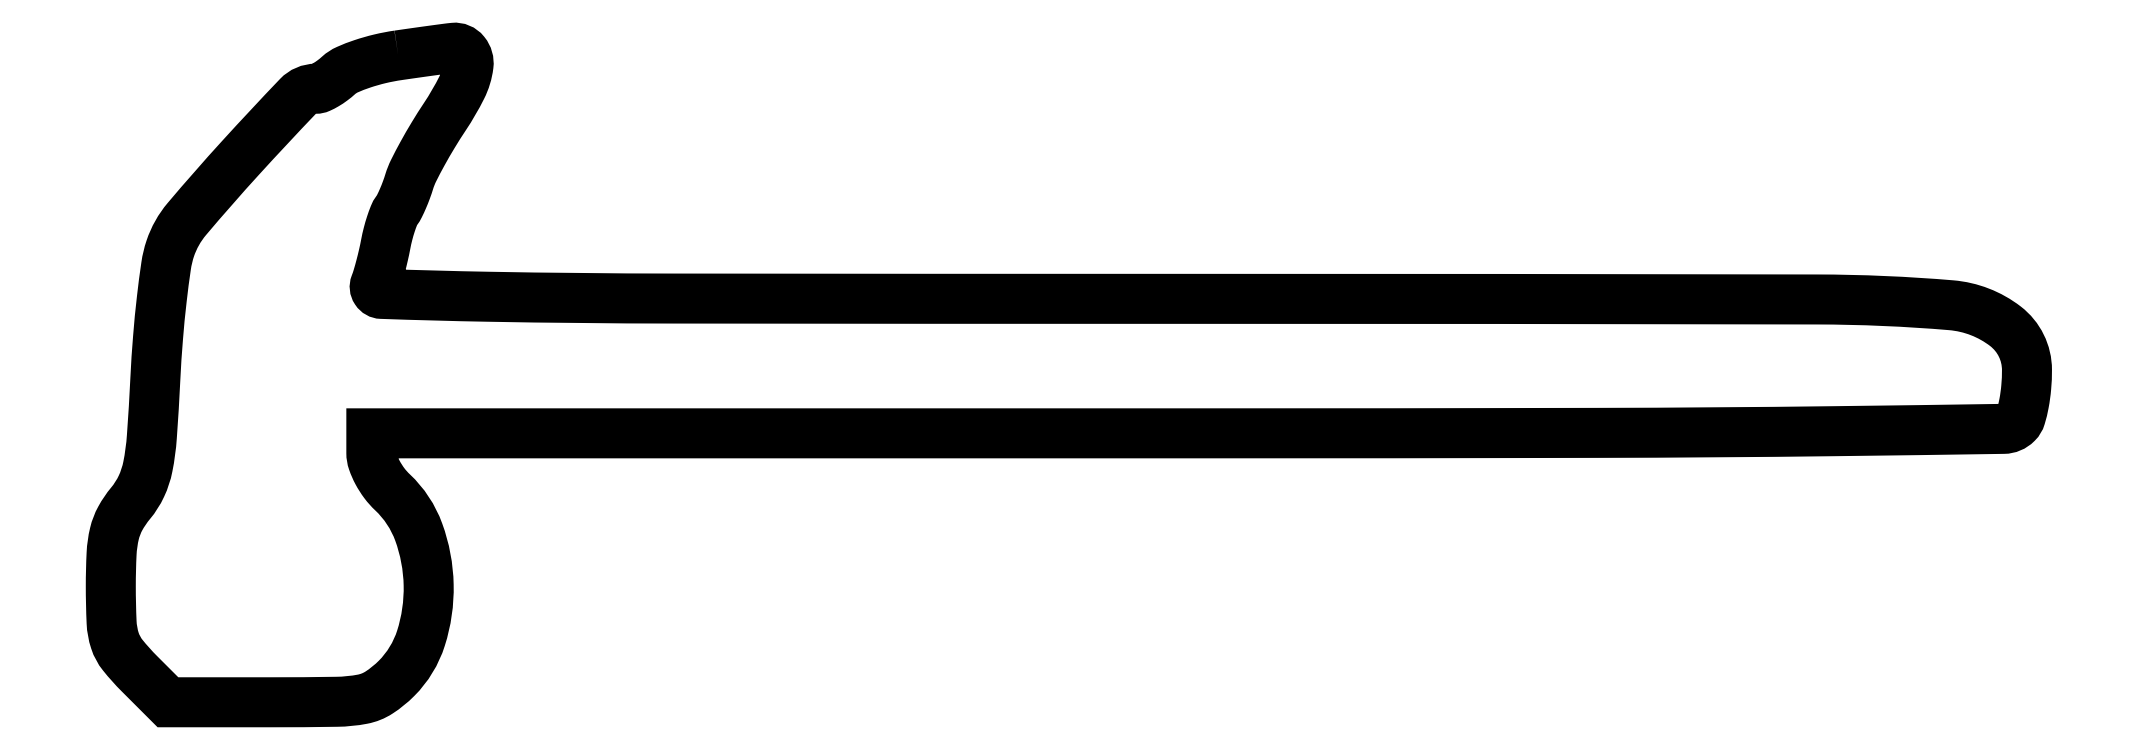
<metadata>
{"format":"dxf","ext":"dxf","renderer":"ezdxf+matplotlib","layout":"modelspace","background":"white","min_lineweight":24,"dpi":150}
</metadata>
<code>
0
SECTION
2
ENTITIES
0
POLYLINE
8
0
66
1
70
1
0
VERTEX
8
0
10
34.19
20
76.98
42
0.02224
0
VERTEX
8
0
10
32.03
20
76.56
42
0.02254
0
VERTEX
8
0
10
29.92
20
75.96
42
0.02303
0
VERTEX
8
0
10
28.14
20
75.27
42
0.0801
0
VERTEX
8
0
10
27.11
20
74.6
42
-0.02414
0
VERTEX
8
0
10
26.37
20
73.99
42
-0.02649
0
VERTEX
8
0
10
25.59
20
73.47
42
-0.02723
0
VERTEX
8
0
10
24.88
20
73.1
42
-0.1065
0
VERTEX
8
0
10
24.4
20
73
42
0.2047
0
VERTEX
8
0
10
22.26
20
72.09
42
0.005993
0
VERTEX
8
0
10
15.43
20
64.77
42
0.009385
0
VERTEX
8
0
10
9.047
20
57.5
42
0.0947
0
VERTEX
8
0
10
7.077
20
54
42
0.04464
0
VERTEX
8
0
10
6.585
20
51.94
42
0.007883
0
VERTEX
8
0
10
6.071
20
48
42
0.008482
0
VERTEX
8
0
10
5.618
20
43.35
42
0.007542
0
VERTEX
8
0
10
5.302
20
38.5
42
-0.005151
0
VERTEX
8
0
10
4.884
20
31.58
42
-0.03149
0
VERTEX
8
0
10
4.408
20
28.04
42
-0.06053
0
VERTEX
8
0
10
3.643
20
25.71
42
-0.06396
0
VERTEX
8
0
10
2.351
20
23.67
42
0.04818
0
VERTEX
8
0
10
1.132
20
21.88
42
0.06683
0
VERTEX
8
0
10
0.4343
20
20.07
42
0.0464
0
VERTEX
8
0
10
0.09428
20
17.69
42
0.01221
0
VERTEX
8
0
10
0
20
13.82
42
0.01104
0
VERTEX
8
0
10
0.09535
20
9.508
42
0.06789
0
VERTEX
8
0
10
0.4921
20
7.324
42
0.09043
0
VERTEX
8
0
10
1.418
20
5.611
42
0.02735
0
VERTEX
8
0
10
3.4
20
3.4
42
0
0
VERTEX
8
0
10
6.8
20
-0
42
0
0
VERTEX
8
0
10
18.98
20
-0
42
0.003647
0
VERTEX
8
0
10
26.89
20
0.05773
42
0.04307
0
VERTEX
8
0
10
29.95
20
0.3665
42
0.09811
0
VERTEX
8
0
10
31.93
20
1.163
42
0.0519
0
VERTEX
8
0
10
33.99
20
2.837
42
0.1199
0
VERTEX
8
0
10
36.91
20
7.631
42
0.08254
0
VERTEX
8
0
10
37.82
20
13.95
42
0.08223
0
VERTEX
8
0
10
36.64
20
20.25
42
0.1173
0
VERTEX
8
0
10
33.52
20
24.98
42
-0.04338
0
VERTEX
8
0
10
32.55
20
26.06
42
-0.03768
0
VERTEX
8
0
10
31.74
20
27.34
42
-0.03949
0
VERTEX
8
0
10
31.18
20
28.61
42
-0.08385
0
VERTEX
8
0
10
31
20
29.67
42
0
0
VERTEX
8
0
10
31
20
32
42
0
0
VERTEX
8
0
10
128.3
20
32
42
0.000548
0
VERTEX
8
0
10
176.8
20
32.05
42
0.002498
0
VERTEX
8
0
10
205.1
20
32.26
42
0.00074
0
VERTEX
8
0
10
225.2
20
32.53
42
0.195
0
VERTEX
8
0
10
226.8
20
33.2
42
0.1248
0
VERTEX
8
0
10
227.3
20
33.98
42
0.02543
0
VERTEX
8
0
10
227.6
20
35.56
42
0.02534
0
VERTEX
8
0
10
227.9
20
37.49
42
0.0214
0
VERTEX
8
0
10
228
20
39.55
42
0.2326
0
VERTEX
8
0
10
225.4
20
44.73
42
0.1441
0
VERTEX
8
0
10
219
20
47.24
42
0.02052
0
VERTEX
8
0
10
203
20
47.93
42
0.000477
0
VERTEX
8
0
10
127.6
20
48
42
-0.000312
0
VERTEX
8
0
10
66.96
20
48.04
42
-0.00424
0
VERTEX
8
0
10
44.86
20
48.25
42
-0.004299
0
VERTEX
8
0
10
32.23
20
48.59
42
-0.5157
0
VERTEX
8
0
10
31.46
20
49.75
42
0.02024
0
VERTEX
8
0
10
31.76
20
50.63
42
0.007831
0
VERTEX
8
0
10
32.11
20
51.87
42
0.007738
0
VERTEX
8
0
10
32.44
20
53.22
42
0.009485
0
VERTEX
8
0
10
32.71
20
54.5
42
-0.01577
0
VERTEX
8
0
10
32.98
20
55.72
42
-0.01622
0
VERTEX
8
0
10
33.33
20
56.91
42
-0.01617
0
VERTEX
8
0
10
33.7
20
57.92
42
-0.0637
0
VERTEX
8
0
10
34.02
20
58.5
42
0.04376
0
VERTEX
8
0
10
34.35
20
59.05
42
0.01327
0
VERTEX
8
0
10
34.76
20
59.93
42
0.01318
0
VERTEX
8
0
10
35.17
20
60.95
42
0.014
0
VERTEX
8
0
10
35.52
20
61.97
42
-0.04075
0
VERTEX
8
0
10
36.03
20
63.26
42
-0.01033
0
VERTEX
8
0
10
37.08
20
65.26
42
-0.01047
0
VERTEX
8
0
10
38.37
20
67.5
42
-0.01041
0
VERTEX
8
0
10
39.76
20
69.69
42
0.03008
0
VERTEX
8
0
10
41.76
20
73.13
42
0.08557
0
VERTEX
8
0
10
42.56
20
75.78
42
0.2031
0
VERTEX
8
0
10
42.13
20
77.31
42
0.2528
0
VERTEX
8
0
10
40.78
20
77.88
42
0.008522
0
VERTEX
8
0
10
40
20
77.79
42
0.00107
0
VERTEX
8
0
10
38.32
20
77.56
42
0.001258
0
VERTEX
8
0
10
36.32
20
77.28
42
0.001043
0
SEQEND
0
ENDSEC
0
EOF

</code>
